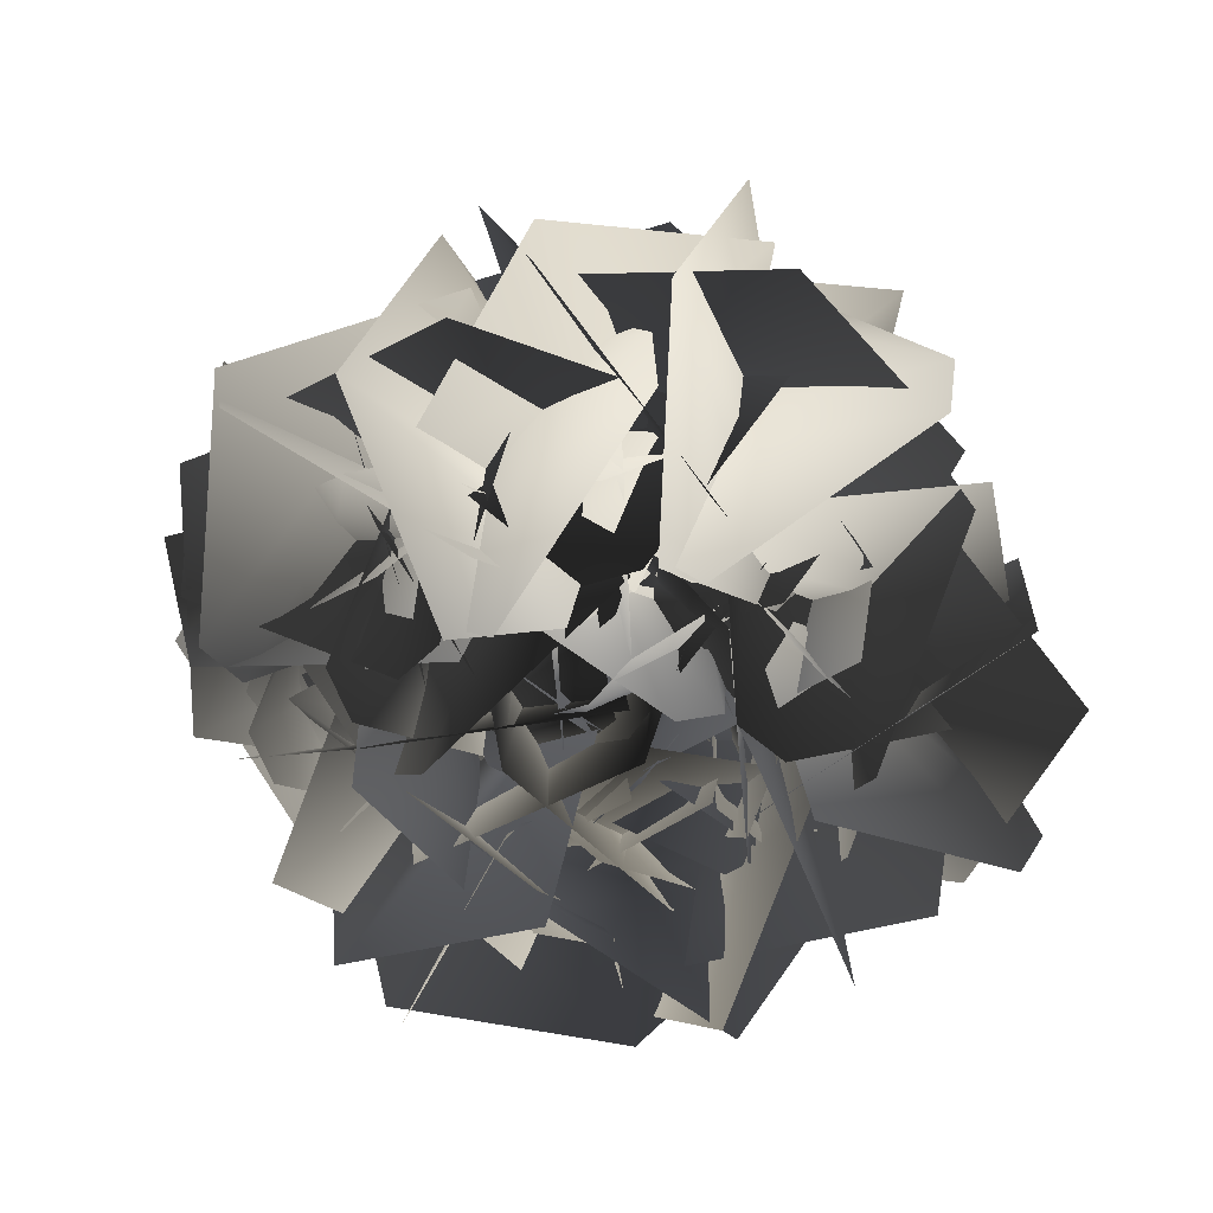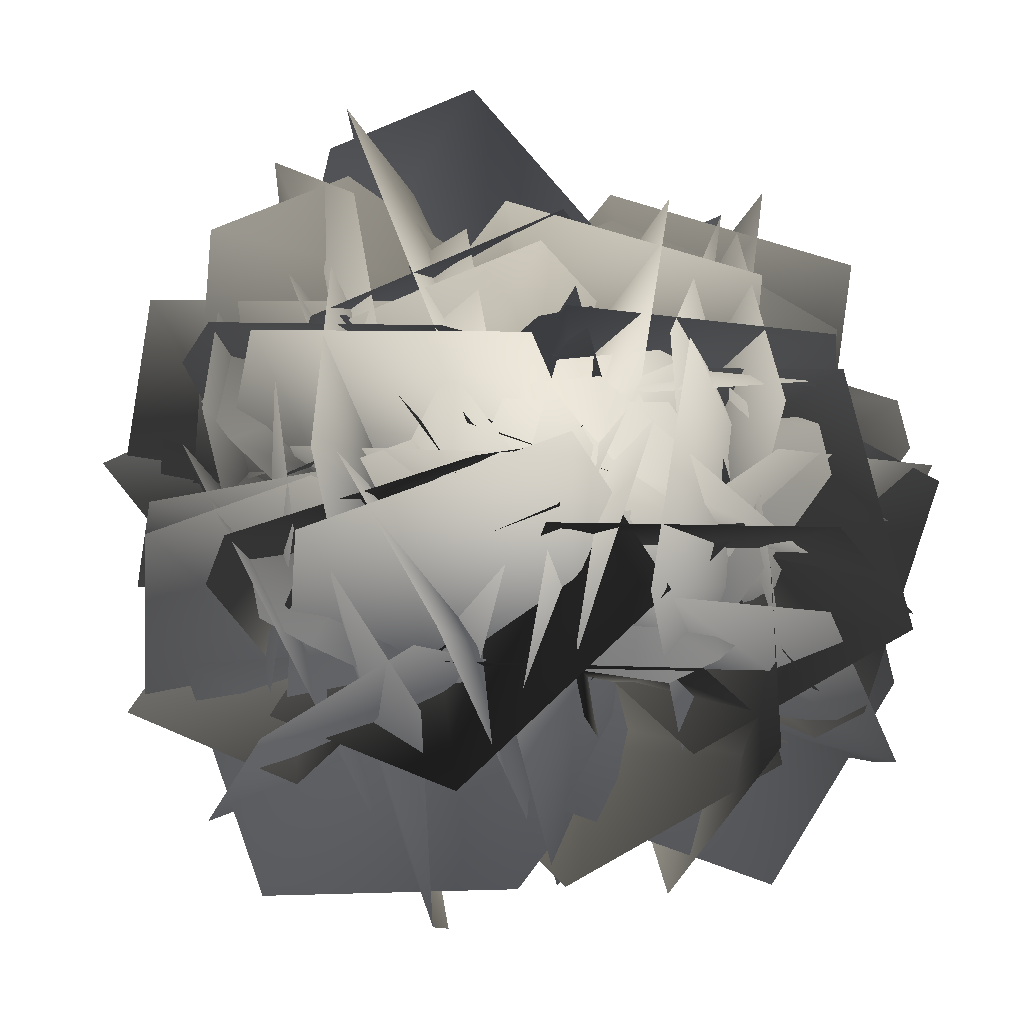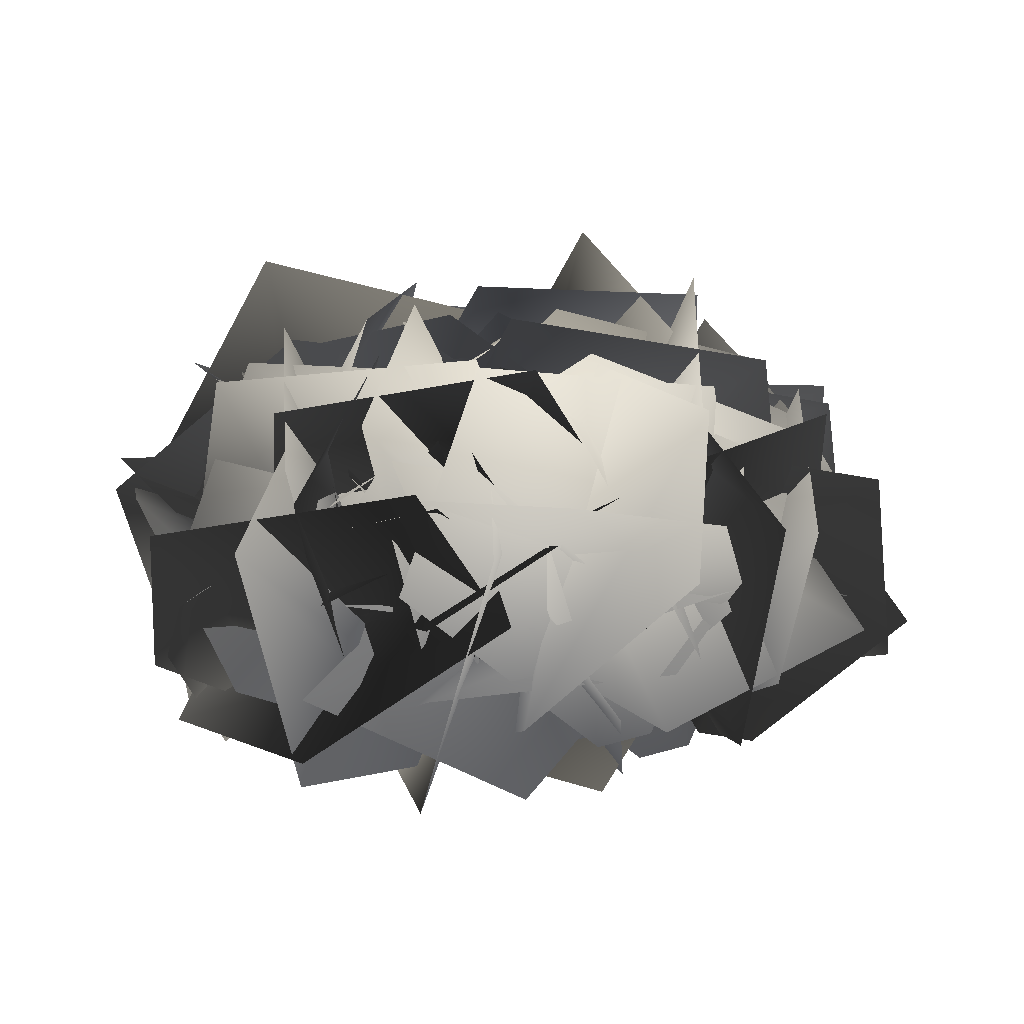
<metadata>
{"format":"obj","ext":"obj","renderer":"f3d","projection":"perspective","resolution":1024,"background":"white","views":[{"elev":-59.7,"azim":126.3,"up":"+Y"},{"elev":-34.9,"azim":175.7,"up":"+Z"},{"elev":22.8,"azim":0.1,"up":"+Y"}]}
</metadata>
<code>
g SM_bush_01_2
v 29.28 39.74 42.92
v -16.11 16.33 62.51
v -49.95 3.334 17.93
v -47.93 4.992 5.559
v 15.65 55.61 -15.14
v -19.81 46.18 -20.82
v 8.278 69.32 37.56
v 34.48 22.35 27.62
v -2.169 -13.07 1.086
v -14.15 -11.07 -2.418
v -51.64 56.35 30.47
v -53.94 20.14 22.6
v -30.37 60.21 49.07
v -17.12 7.902 58.04
v 13.04 -10.7 12.81
v 16.62 -4.449 2.421
v -20.96 69.26 -11.25
v -10.06 36.72 -25.43
v -80.42 6.249 26.88
v -35.11 -22.5 37.51
v 9.868 12.91 32.5
v 10.11 25.25 29.75
v -60.86 57.79 -0.8652
v -23.97 54.99 -3.978
v -70.09 4.127 -8.249
v -75.99 23.51 42.56
v -24.69 42.31 60.37
v -13.65 42.54 54.22
v -9.295 -3.233 -15.91
v 6.81 6.254 16.17
v -34.08 -16.09 -10.11
v -30.36 -17.86 44.43
v -41.94 34.66 64.65
v -45.11 45.17 58.37
v -32.81 43.89 -24.57
v -28.69 62.54 7.269
v -17.45 -21.48 77.66
v -25.52 -39.07 26.5
v -1.358 -1.125 -9.251
v 5.055 9.445 -6.606
v -0.9702 37.73 72.11
v -2.089 45.85 35.89
v -43.62 3.139 70.28
v 6.076 -19.07 75.64
v 36.08 -6.919 28.17
v 32.68 -0.1937 18.02
v -49.17 16.31 10.25
v -18.02 4.639 -6.246
v -55.75 -1.992 31.1
v -16.93 -39.5 22.26
v 32.57 -18.92 42.94
v 34.88 -7.971 48.82
v -25.37 50.16 43.96
v 10.85 42.49 41.11
v 2.848 18.76 65.5
v -42.54 -4.648 85.1
v -76.38 -17.64 40.51
v -74.36 -15.98 28.14
v -10.78 34.64 7.446
v -46.25 25.21 1.767
v -18.15 48.35 60.14
v 8.051 1.375 50.21
v -28.6 -34.04 23.67
v -40.59 -32.05 20.17
v -78.07 35.37 53.06
v -80.37 -0.8383 45.18
v -56.8 39.23 71.65
v -43.55 -13.07 80.63
v -13.39 -31.68 35.4
v -9.812 -25.42 25.01
v -47.4 48.29 11.33
v -36.49 15.75 -2.849
v -25.52 39.74 41.75
v 3.99 16.33 2.087
v 55.59 3.334 23.77
v 60.03 4.992 35.5
v 15.32 55.61 85.21
v 48.87 46.18 72.4
v -4.648 69.32 35.89
v -22.38 22.35 57.6
v 22.63 -13.07 62.25
v 34.76 -11.07 59.29
v 50.78 56.35 12.07
v 56.71 20.14 17.73
v 23.07 60.21 6.601
v 7.101 7.902 5.45
v 3.599 -10.7 59.7
v 5.694 -4.449 70.49
v 45.08 69.26 63.54
v 42.73 36.72 81.27
v 77.5 6.249 0.79
v 32.95 -22.5 14.24
v -3.495 12.91 41.07
v -2.328 25.25 43.57
v 74.44 57.79 34.6
v 44.04 54.99 55.74
v 86.12 4.127 36.38
v 65.83 23.51 -10.57
v 12.5 42.31 -0.3496
v 6.005 42.54 10.5
v 37.3 -3.233 73.41
v 7.314 6.253 53.67
v 55.86 -16.09 56
v 25.38 -17.86 10.62
v 25.29 34.66 -12.68
v 31.18 45.17 -8.831
v 62 43.89 69.15
v 42.51 62.54 43.63
v -2.419 -21.48 -11.71
v 30.15 -39.07 28.56
v 27.1 -1.125 71.61
v 20.22 9.445 72.53
v -13.91 37.73 1.345
v 5.161 45.85 32.15
v 23.93 3.139 -18.4
v -21.79 -19.07 1.805
v -24.03 -6.919 57.92
v -16.01 -0.1937 65.01
v 58.76 16.31 30.81
v 40.03 4.639 60.67
v 54.03 -1.992 9.47
v 24.84 -39.5 36.54
v -28.38 -18.92 43.38
v -33.32 -7.971 39.43
v 21.29 50.16 13.52
v -8.65 42.49 34.1
v -13.92 18.76 8.973
v 15.59 -4.648 -30.69
v 67.19 -17.64 -9.001
v 71.62 -15.98 2.724
v 26.91 34.64 52.44
v 60.47 25.21 39.62
v 6.951 48.35 3.116
v -10.78 1.375 24.82
v 34.23 -34.04 29.48
v 46.36 -32.05 26.52
v 62.38 35.37 -20.71
v 68.31 -0.8383 -15.04
v 34.67 39.23 -26.18
v 18.7 -13.07 -27.33
v 15.2 -31.68 26.93
v 17.29 -25.42 37.72
v 56.68 48.29 30.76
v 54.32 15.75 48.5
v 52.26 39.74 -54.74
v 75.74 16.33 -11.23
v 34.27 3.334 26.37
v 21.77 4.992 25.43
v -4.386 55.61 -36.1
v -6.953 46.18 -0.2746
v 48.75 69.32 -33.35
v 36.57 22.35 -58.59
v 13.33 -13.07 -19.76
v 10.88 -11.07 -7.517
v 46.92 56.35 26.96
v 39.27 20.14 29.94
v 63.58 60.21 4.15
v 71.37 7.902 -9.832
v 23.68 -10.7 -35.94
v 13.02 -4.449 -38.59
v 2.678 69.26 0.0383
v -12.4 36.72 -9.591
v 45.85 6.249 55.94
v 52.48 -22.5 9.882
v 43.57 12.91 -34.49
v 40.81 25.25 -34.49
v 16.5 57.79 38.88
v 10.18 54.99 2.397
v 9.95 4.127 48.71
v 61.08 23.51 50.16
v 74.35 42.31 -2.49
v 67.26 42.54 -12.96
v -2.978 -3.233 -11.18
v 27.58 6.254 -30.02
v 4.956 -16.09 13
v 58.97 -17.86 4.548
v 80.12 34.66 14.32
v 74.14 45.17 18.03
v -9.559 43.89 13
v 21.8 62.54 6.126
v 90.95 -21.48 -11.21
v 40.68 -39.07 1.288
v 2.961 -1.125 -19.67
v 5.037 9.445 -26.29
v 83.98 37.73 -27.14
v 48 45.85 -22.87
v 85.88 3.139 15.5
v 86.89 -19.07 -34.47
v 36.98 -6.919 -60.23
v 27.16 -0.1937 -55.95
v 26.56 16.31 26.27
v 7.408 4.639 -3.325
v 47.9 -1.992 31
v 35.71 -39.5 -6.896
v 51.99 -18.92 -58.01
v 57.66 -7.971 -60.83
v 58.06 50.16 -0.3878
v 52.06 42.49 -36.22
v 77.07 18.76 -30.37
v 100.5 -4.648 13.13
v 59.08 -17.64 50.74
v 46.58 -15.98 49.8
v 20.42 34.64 -11.73
v 17.85 25.21 24.09
v 73.55 48.35 -8.982
v 61.37 1.375 -34.22
v 38.13 -34.04 4.604
v 35.69 -32.05 16.85
v 71.72 35.37 51.32
v 64.08 -0.8383 54.3
v 88.39 39.23 28.51
v 96.18 -13.07 14.53
v 48.49 -31.68 -11.57
v 37.83 -25.42 -14.23
v 27.48 48.29 24.4
v 12.4 15.75 14.77
v -18.06 35.67 -54.74
v 13.9 44.48 -11.23
v 4.672 2.023 26.37
v -2.953 -8.019 25.43
v -59.88 -5.708 -36.1
v -52.96 -12.6 -0.2746
v -45.51 47.25 -33.35
v -10.72 13.43 -58.59
v 8.562 -24.29 -19.76
v 5.617 -25.43 -7.517
v -35.14 39.24 26.96
v -7.455 14.68 29.94
v -30.25 55.63 4.15
v 19.06 36.52 -9.832
v 11.63 -14.13 -35.94
v 0.9208 -20.3 -38.59
v -68.25 7.185 0.0384
v -47.44 -22.02 -9.591
v 7.864 13.52 55.94
v 36.13 5.068 9.882
v 0.9499 14.84 -34.49
v -11.14 18.55 -34.49
v -51.44 13.52 38.88
v -52.13 6.646 2.397
v -8.052 -18.72 48.71
v 0.4006 35.3 50.16
v -9.372 56.14 -2.49
v -13.08 50.09 -12.96
v -8.052 -33.6 -11.18
v -1.178 -2.35 -30.02
v 7.047 -33.06 13
v 35.31 12.99 4.548
v 0.1323 57.37 14.32
v -11.96 57.37 18.03
v -52.26 -16 13
v -52.95 20.48 6.126
v 54.27 39 -11.21
v 44.69 -13.39 1.288
v -6.946 -27.39 -19.67
v -15.1 -20.36 -26.29
v -0.6299 62.24 -27.14
v -25.49 34.99 -22.87
v 30.37 46.77 15.5
v 50.18 36.66 -34.47
v 14.92 -0.7003 -60.23
v 4.219 -5.903 -55.95
v -10.43 1.738 26.27
v -9.755 -20.68 -3.325
v 16.04 11.23 31
v 42.61 -17.93 -6.896
v 32.78 6.412 -58.01
v 26.07 16.75 -60.83
v -24.25 45.86 -0.3878
v -20.55 36.85 -36.22
v 12.44 46.84 -30.37
v 44.4 55.66 13.13
v 35.17 13.2 50.74
v 27.55 3.157 49.8
v -29.39 5.468 -11.73
v -22.46 -1.427 24.09
v -15.01 58.43 -8.982
v 19.78 24.6 -34.22
v 39.06 -13.12 4.604
v 36.12 -14.25 16.85
v -4.643 50.42 51.32
v 23.04 25.86 54.3
v 0.2501 66.81 28.51
v 49.56 47.7 14.53
v 42.13 -2.949 -11.57
v 31.42 -9.119 -14.23
v -37.75 18.36 24.4
v -16.94 -10.84 14.77
v -18.59 2.724 -54.74
v -45.14 -17.13 -11.23
v -52.02 25.78 26.37
v -48.57 37.91 25.43
v 5.29 56.49 -36.1
v -3.667 60.39 -0.2746
v 11.19 1.93 -33.35
v -33.53 20.76 -58.59
v -65.22 48.87 -19.76
v -62.9 51 -7.517
v -1.382 5.615 26.96
v -36.11 18.4 29.94
v 0.0311 -11.43 4.15
v -52.85 -11.59 -9.832
v -64.38 38.28 -35.94
v -56.65 47.93 -38.59
v 17.78 47.53 0.0383
v -12.24 67.15 -9.591
v -50.8 13.91 55.94
v -80.21 11.48 9.882
v -43.88 15.2 -34.49
v -31.27 16.15 -34.49
v 4.432 35.51 38.88
v 2.572 42.16 2.397
v -47.72 49.73 48.71
v -35.92 -3.658 50.16
v -19.23 -19.5 -2.49
v -17.98 -12.52 -12.96
v -53.14 63.59 -11.18
v -48.16 31.98 -30.02
v -67.01 57.59 13
v -76.56 4.4 4.548
v -27.63 -24.11 14.32
v -16.38 -19.71 18.03
v -5.559 63.3 13
v 8.372 29.58 6.126
v -84.75 -26.72 -11.21
v -94.9 25.55 1.288
v -51.91 57.41 -19.67
v -41.75 53.83 -26.29
v -25.15 -28.37 -27.14
v -11.92 6.061 -22.87
v -59.66 -25.26 15.5
v -81.78 -23.05 -34.47
v -62.55 24.58 -60.23
v -54.48 33.32 -55.95
v -38.06 31.54 26.27
v -46.85 52.17 -3.325
v -59.25 13.07 31
v -94.61 30.54 -6.896
v -76.59 11.45 -58.01
v -66.58 4.27 -60.83
v -9.113 -4.518 -0.3878
v -15.84 2.525 -36.22
v -42.92 -18.79 -30.37
v -69.48 -38.64 13.13
v -76.35 4.261 50.74
v -72.91 16.39 49.8
v -19.04 34.97 -11.73
v -28 38.87 24.09
v -13.14 -19.59 -8.982
v -57.87 -0.7542 -34.22
v -89.56 27.35 4.604
v -87.23 29.48 16.85
v -25.72 -15.9 51.32
v -60.45 -3.112 54.3
v -24.3 -32.95 28.51
v -77.18 -33.11 14.53
v -88.71 16.77 -11.57
v -80.99 26.41 -14.23
v -6.556 26.01 24.4
v -36.57 45.63 14.77
v 16.04 39.74 -96.86
v 55.7 16.33 -67.35
v 34.01 3.334 -15.75
v 22.29 4.992 -11.32
v -27.42 55.61 -56.02
v -14.61 46.18 -22.47
v 21.9 69.32 -75.99
v 0.1896 22.35 -93.72
v -4.463 -13.07 -48.71
v -1.506 -11.07 -36.58
v 45.72 56.35 -20.56
v 40.05 20.14 -14.63
v 51.19 60.21 -48.27
v 52.34 7.902 -64.24
v -1.916 -10.7 -67.74
v -12.7 -4.449 -65.65
v -5.75 69.26 -26.26
v -23.49 36.72 -28.61
v 57 6.249 6.162
v 43.55 -22.5 -38.39
v 16.72 12.91 -74.83
v 14.22 25.25 -73.67
v 23.19 57.79 3.098
v 2.05 54.99 -27.3
v 21.41 4.127 14.78
v 68.36 23.51 -5.514
v 58.14 42.31 -58.84
v 47.29 42.54 -65.33
v -15.62 -3.233 -34.04
v 4.114 6.253 -64.03
v 1.793 -16.09 -15.48
v 47.17 -17.86 -45.96
v 70.47 34.66 -46.05
v 66.62 45.17 -40.16
v -11.36 43.89 -9.341
v 14.15 62.54 -28.83
v 69.49 -21.48 -73.76
v 29.22 -39.07 -41.19
v -13.82 -1.125 -44.24
v -14.74 9.445 -51.12
v 56.44 37.73 -85.25
v 25.64 45.85 -66.18
v 76.19 3.139 -47.41
v 55.98 -19.07 -93.13
v -0.1337 -6.919 -95.37
v -7.222 -0.1937 -87.35
v 26.98 16.31 -12.58
v -2.885 4.639 -31.31
v 48.32 -1.992 -17.31
v 21.25 -39.5 -46.5
v 14.41 -18.92 -99.72
v 18.35 -7.971 -104.7
v 44.26 50.16 -50.05
v 23.68 42.49 -79.99
v 48.82 18.76 -85.26
v 88.48 -4.648 -55.75
v 66.79 -17.64 -4.149
v 55.06 -15.98 0.2842
v 5.352 34.64 -44.43
v 18.16 25.21 -10.87
v 54.67 48.35 -64.39
v 32.97 1.375 -82.12
v 28.31 -34.04 -37.11
v 31.27 -32.05 -24.98
v 78.5 35.37 -8.959
v 72.83 -0.8383 -3.028
v 83.96 39.23 -36.68
v 85.11 -13.07 -52.64
v 30.86 -31.68 -56.14
v 20.07 -25.42 -54.05
v 27.03 48.29 -14.66
v 9.289 15.75 -17.02
v -82.15 39.74 -53.42
v -36.76 16.33 -73.01
v -2.917 3.334 -28.43
v -4.941 4.992 -16.06
v -68.52 55.61 4.637
v -33.05 46.18 10.32
v -61.15 69.32 -48.06
v -87.35 22.35 -38.12
v -50.7 -13.07 -11.59
v -38.71 -11.07 -8.084
v -1.228 56.35 -40.98
v 1.074 20.14 -33.1
v -22.5 60.21 -59.57
v -35.75 7.902 -68.55
v -65.91 -10.7 -23.31
v -69.49 -4.449 -12.92
v -31.9 69.26 0.7489
v -42.81 36.72 14.93
v 27.55 6.249 -37.38
v -17.76 -22.5 -48.01
v -62.74 12.91 -43
v -62.98 25.25 -40.25
v 7.993 57.79 -9.636
v -28.9 54.99 -6.524
v 17.22 4.127 -2.253
v 23.12 23.51 -53.06
v -28.18 42.31 -70.87
v -39.22 42.54 -64.72
v -43.57 -3.233 5.406
v -59.68 6.253 -26.68
v -18.79 -16.09 -0.3909
v -22.51 -17.86 -54.93
v -10.93 34.66 -75.15
v -7.755 45.17 -68.87
v -20.06 43.89 14.07
v -24.17 62.54 -17.77
v -35.42 -21.48 -88.16
v -27.35 -39.07 -37
v -51.51 -1.125 -1.25
v -57.92 9.445 -3.895
v -51.9 37.73 -82.61
v -50.78 45.85 -46.4
v -9.247 3.139 -80.79
v -58.94 -19.07 -86.15
v -88.95 -6.919 -38.67
v -85.54 -0.1937 -28.52
v -3.694 16.31 -20.75
v -34.84 4.639 -4.256
v 2.884 -1.992 -41.6
v -35.93 -39.5 -32.76
v -85.44 -18.92 -53.44
v -87.75 -7.971 -59.33
v -27.5 50.16 -54.46
v -63.72 42.49 -51.61
v -55.72 18.76 -76.01
v -10.33 -4.648 -95.6
v 23.52 -17.64 -51.02
v 21.49 -15.98 -38.65
v -42.08 34.64 -17.95
v -6.622 25.21 -12.27
v -34.71 48.35 -70.64
v -60.92 1.375 -60.71
v -24.27 -34.04 -34.17
v -12.28 -32.05 -30.67
v 25.2 35.37 -63.56
v 27.51 -0.8382 -55.69
v 3.934 39.23 -82.15
v -9.316 -13.07 -91.13
v -39.48 -31.68 -45.9
v -43.06 -25.42 -35.51
v -5.471 48.29 -21.84
v -16.38 15.75 -7.652
f 253 254 255
f 1 3 4
f 4 5 1
f 4 6 5
f 7 8 9
f 7 9 10
f 10 11 7
f 10 12 11
f 13 14 15
f 13 15 16
f 16 17 13
f 16 18 17
f 19 20 21
f 19 21 22
f 22 23 19
f 22 24 23
f 25 26 27
f 25 27 28
f 28 29 25
f 28 30 29
f 31 32 33
f 31 33 34
f 34 35 31
f 34 36 35
f 37 38 39
f 37 39 40
f 40 41 37
f 40 42 41
f 43 44 45
f 43 45 46
f 46 47 43
f 46 48 47
f 49 50 51
f 49 51 52
f 52 53 49
f 52 54 53
f 55 56 57
f 55 57 58
f 58 59 55
f 58 60 59
f 61 62 63
f 61 63 64
f 64 65 61
f 64 66 65
f 67 68 69
f 67 69 70
f 70 71 67
f 70 72 71
f 73 74 75
f 73 75 76
f 76 77 73
f 76 78 77
f 79 80 81
f 79 81 82
f 82 83 79
f 82 84 83
f 85 86 87
f 85 87 88
f 88 89 85
f 88 90 89
f 91 92 93
f 91 93 94
f 94 95 91
f 94 96 95
f 97 98 99
f 97 99 100
f 100 101 97
f 100 102 101
f 103 104 105
f 103 105 106
f 106 107 103
f 106 108 107
f 109 110 111
f 109 111 112
f 112 113 109
f 112 114 113
f 115 116 117
f 115 117 118
f 118 119 115
f 118 120 119
f 121 122 123
f 121 123 124
f 124 125 121
f 124 126 125
f 127 128 129
f 127 129 130
f 130 131 127
f 130 132 131
f 133 134 135
f 133 135 136
f 136 137 133
f 136 138 137
f 139 140 141
f 139 141 142
f 142 143 139
f 142 144 143
f 145 146 147
f 145 147 148
f 148 149 145
f 148 150 149
f 151 152 153
f 151 153 154
f 154 155 151
f 154 156 155
f 157 158 159
f 157 159 160
f 160 161 157
f 160 162 161
f 163 164 165
f 163 165 166
f 166 167 163
f 166 168 167
f 169 170 171
f 169 171 172
f 172 173 169
f 172 174 173
f 175 176 177
f 175 177 178
f 178 179 175
f 178 180 179
f 181 182 183
f 181 183 184
f 184 185 181
f 184 186 185
f 187 188 189
f 187 189 190
f 190 191 187
f 190 192 191
f 193 194 195
f 193 195 196
f 196 197 193
f 196 198 197
f 199 200 201
f 199 201 202
f 202 203 199
f 202 204 203
f 205 206 207
f 205 207 208
f 208 209 205
f 208 210 209
f 211 212 213
f 211 213 214
f 214 215 211
f 214 216 215
f 217 218 219
f 217 219 220
f 220 221 217
f 220 222 221
f 223 224 225
f 223 225 226
f 226 227 223
f 226 228 227
f 229 230 231
f 229 231 232
f 232 233 229
f 232 234 233
f 235 236 237
f 235 237 238
f 238 239 235
f 238 240 239
f 241 242 243
f 241 243 244
f 244 245 241
f 244 246 245
f 247 248 249
f 247 249 250
f 250 251 247
f 250 252 251
f 1 2 3
f 253 255 256
f 256 257 253
f 256 258 257
f 259 260 261
f 259 261 262
f 262 263 259
f 262 264 263
f 265 266 267
f 265 267 268
f 268 269 265
f 268 270 269
f 271 272 273
f 271 273 274
f 274 275 271
f 274 276 275
f 277 278 279
f 277 279 280
f 280 281 277
f 280 282 281
f 283 284 285
f 283 285 286
f 286 287 283
f 286 288 287
f 289 290 291
f 289 291 292
f 292 293 289
f 292 294 293
f 295 296 297
f 295 297 298
f 298 299 295
f 298 300 299
f 301 302 303
f 301 303 304
f 304 305 301
f 304 306 305
f 307 308 309
f 307 309 310
f 310 311 307
f 310 312 311
f 313 314 315
f 313 315 316
f 316 317 313
f 316 318 317
f 319 320 321
f 319 321 322
f 322 323 319
f 322 324 323
f 325 326 327
f 325 327 328
f 328 329 325
f 328 330 329
f 331 332 333
f 331 333 334
f 334 335 331
f 334 336 335
f 337 338 339
f 337 339 340
f 340 341 337
f 340 342 341
f 343 344 345
f 343 345 346
f 346 347 343
f 346 348 347
f 349 350 351
f 349 351 352
f 352 353 349
f 352 354 353
f 355 356 357
f 355 357 358
f 358 359 355
f 358 360 359
f 361 362 363
f 361 363 364
f 364 365 361
f 364 366 365
f 367 368 369
f 367 369 370
f 370 371 367
f 370 372 371
f 373 374 375
f 373 375 376
f 376 377 373
f 376 378 377
f 379 380 381
f 379 381 382
f 382 383 379
f 382 384 383
f 385 386 387
f 385 387 388
f 388 389 385
f 388 390 389
f 391 392 393
f 391 393 394
f 394 395 391
f 394 396 395
f 397 398 399
f 397 399 400
f 400 401 397
f 400 402 401
f 403 404 405
f 403 405 406
f 406 407 403
f 406 408 407
f 409 410 411
f 409 411 412
f 412 413 409
f 412 414 413
f 415 416 417
f 415 417 418
f 418 419 415
f 418 420 419
f 421 422 423
f 421 423 424
f 424 425 421
f 424 426 425
f 427 428 429
f 427 429 430
f 430 431 427
f 430 432 431
f 433 434 435
f 433 435 436
f 436 437 433
f 436 438 437
f 439 440 441
f 439 441 442
f 442 443 439
f 442 444 443
f 445 446 447
f 445 447 448
f 448 449 445
f 448 450 449
f 451 452 453
f 451 453 454
f 454 455 451
f 454 456 455
f 457 458 459
f 457 459 460
f 460 461 457
f 460 462 461
f 463 464 465
f 463 465 466
f 466 467 463
f 466 468 467
f 469 470 471
f 469 471 472
f 472 473 469
f 472 474 473
f 475 476 477
f 475 477 478
f 478 479 475
f 478 480 479
f 481 482 483
f 481 483 484
f 484 485 481
f 484 486 485
f 487 488 489
f 487 489 490
f 490 491 487
f 490 492 491
f 493 494 495
f 493 495 496
f 496 497 493
f 496 498 497
f 499 500 501
f 499 501 502
f 502 503 499
f 502 504 503

</code>
